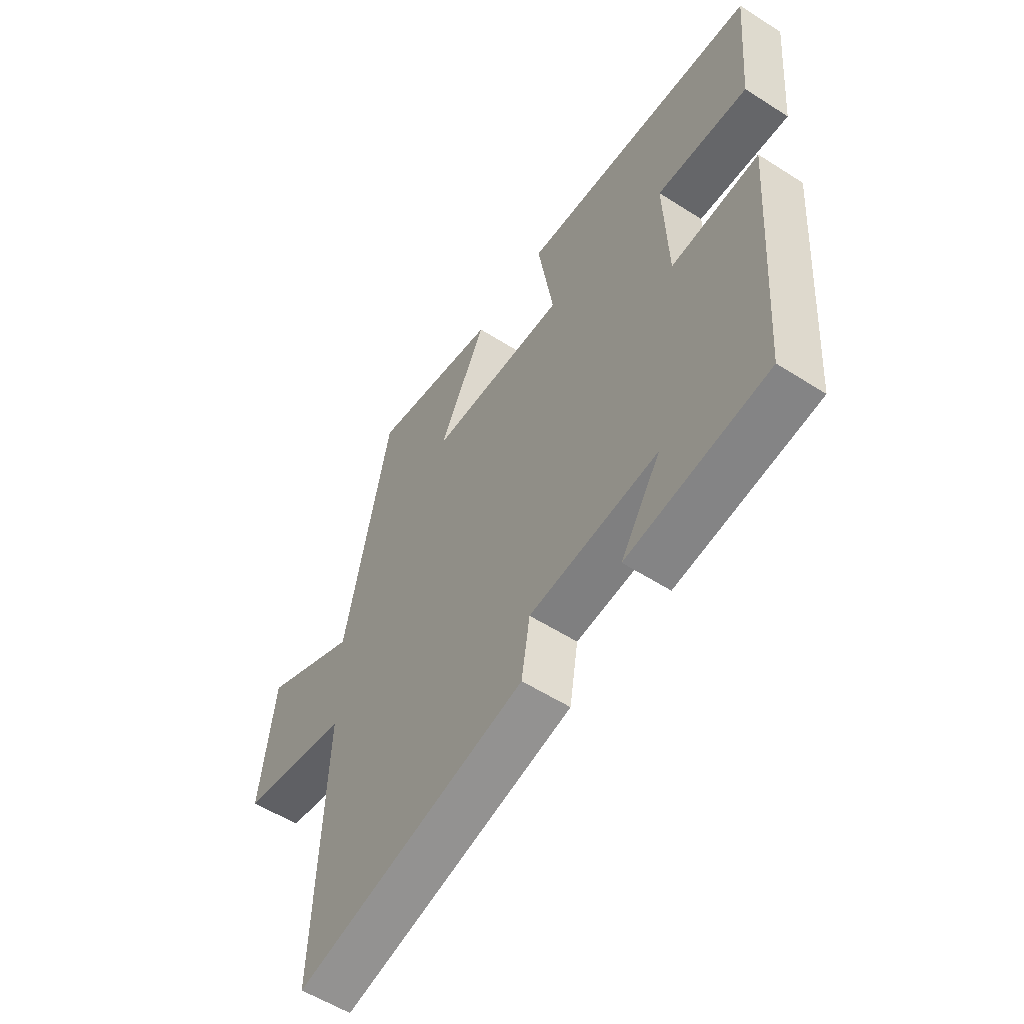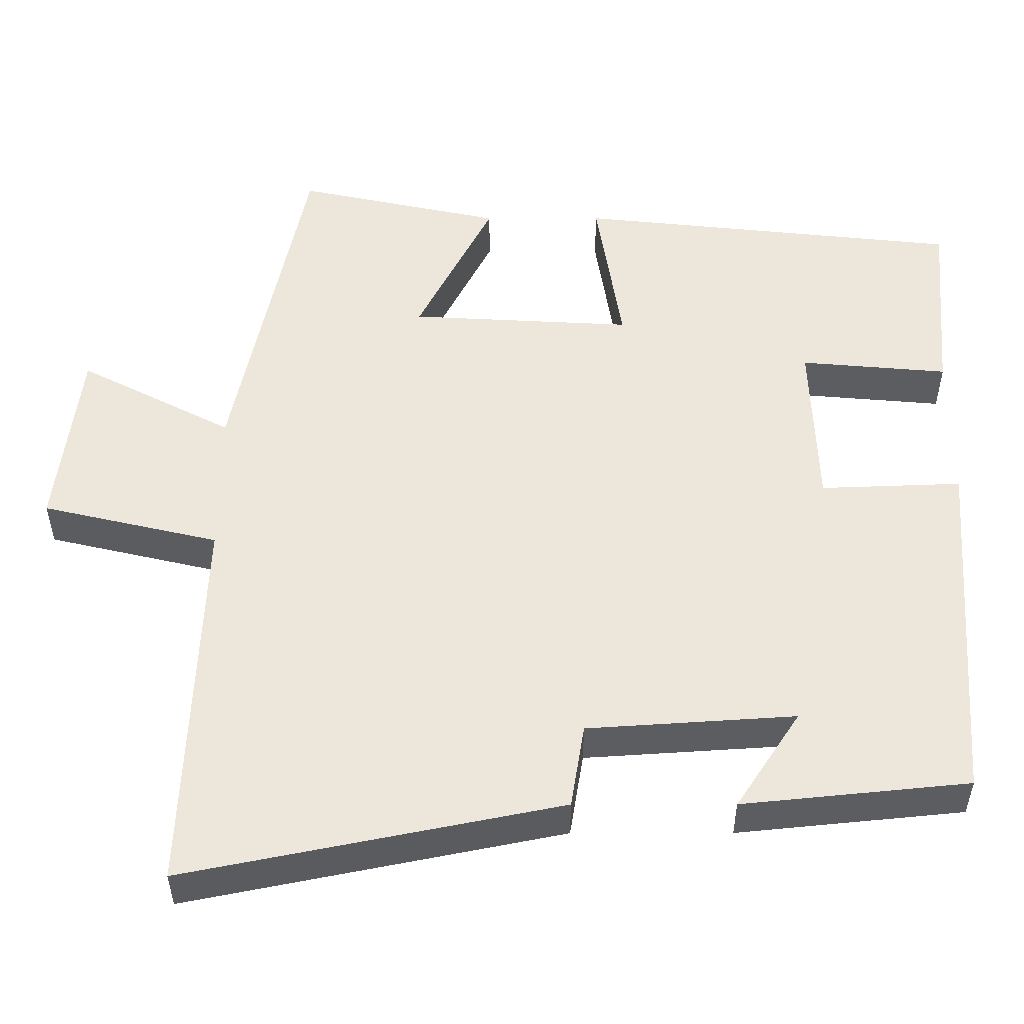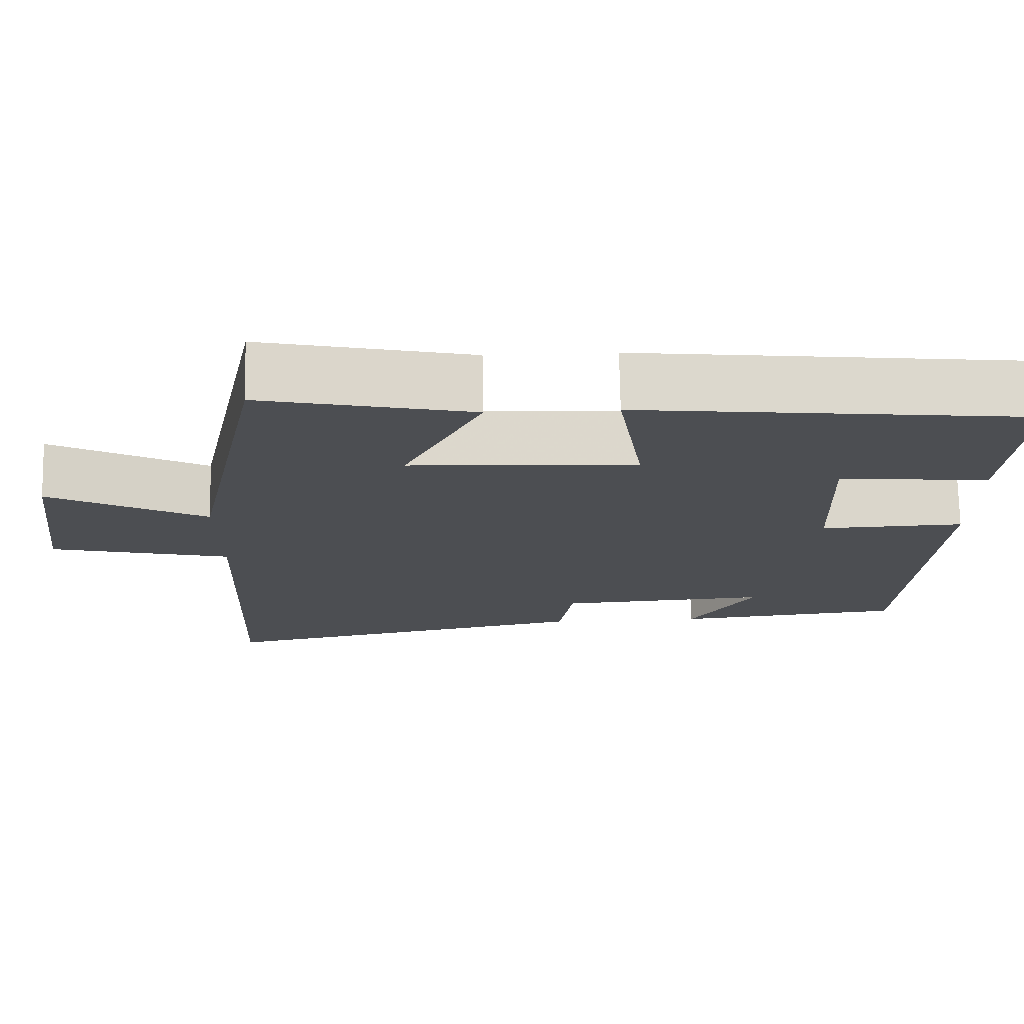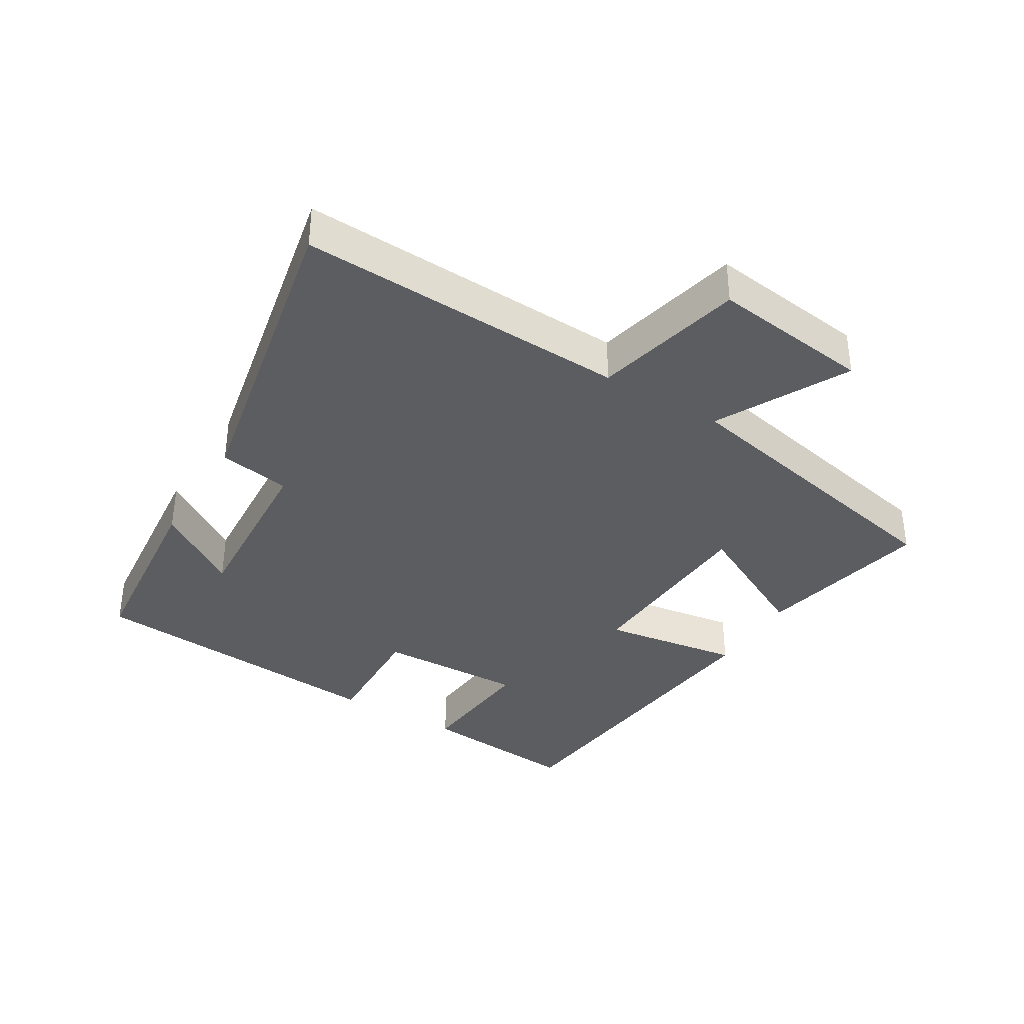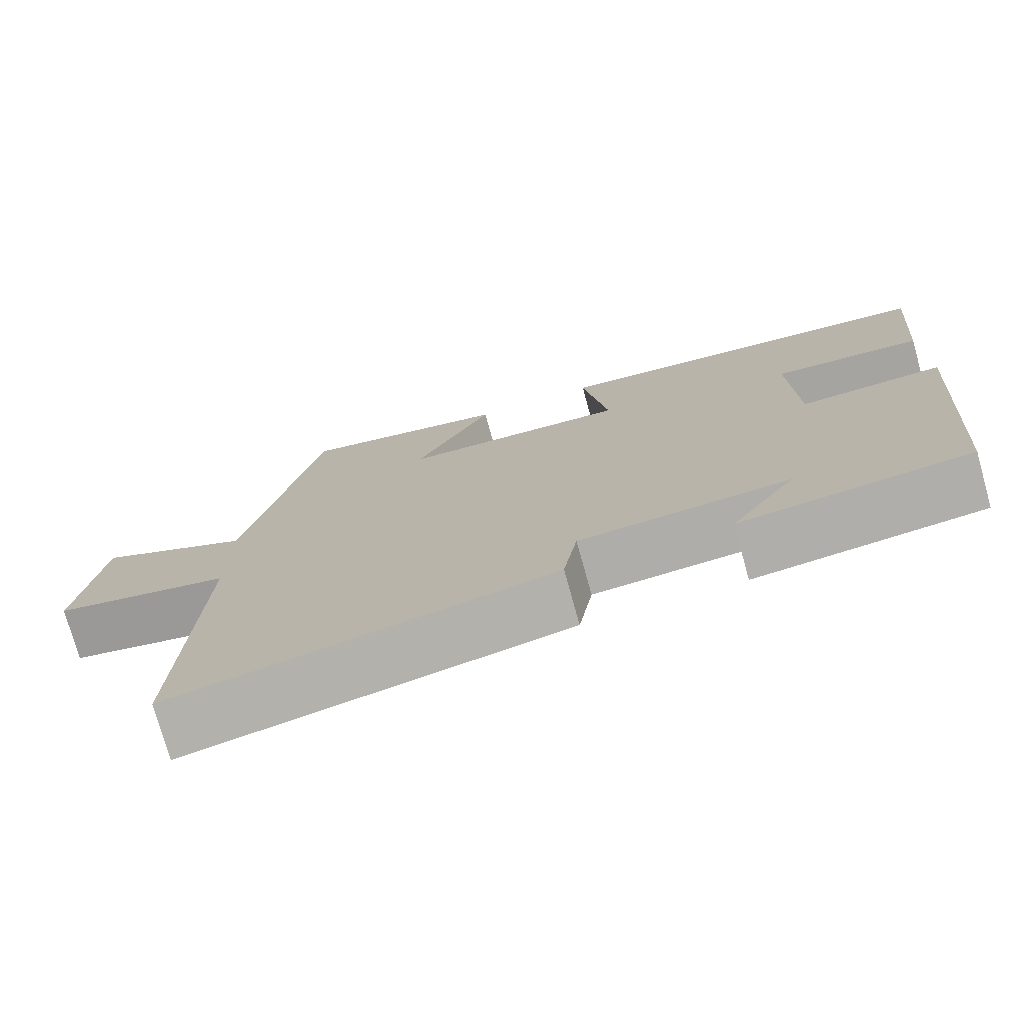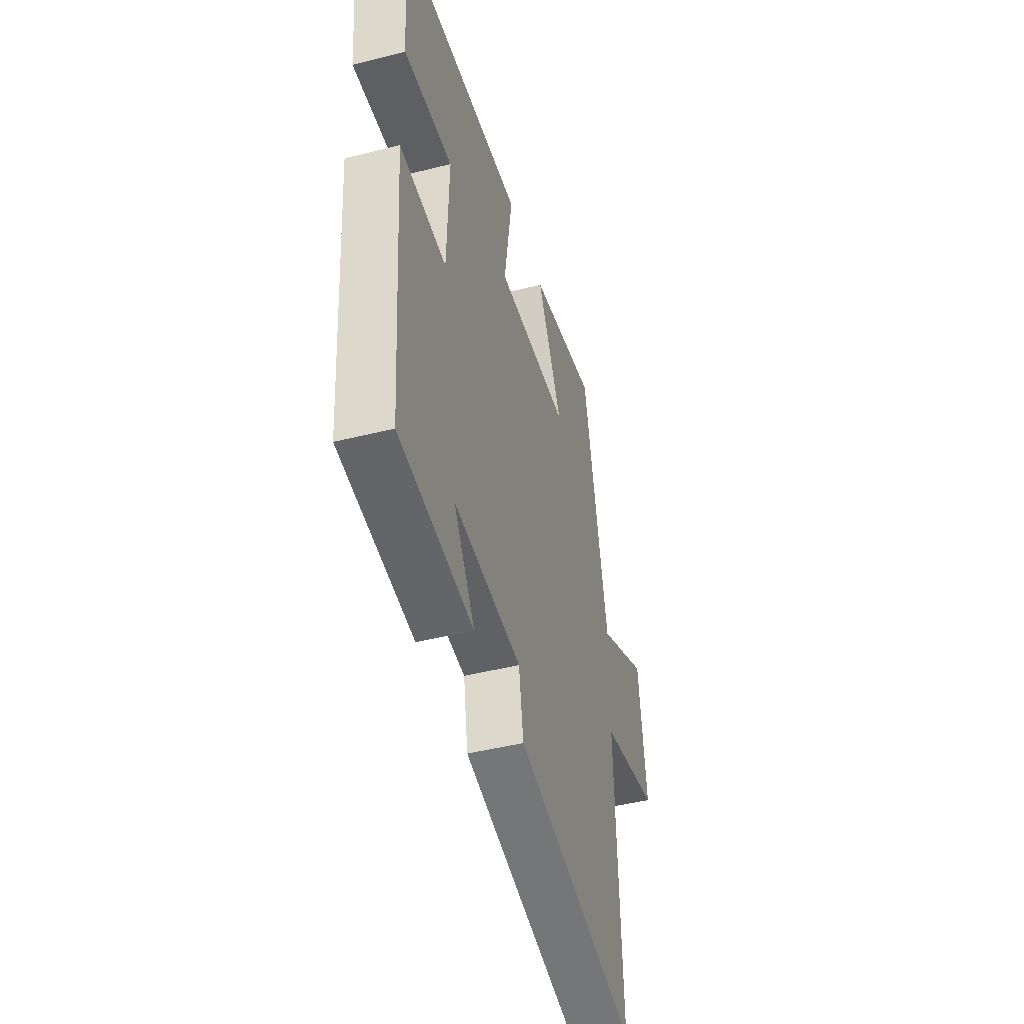
<metadata>
{"format":"obj","ext":"obj","renderer":"f3d","projection":"perspective","resolution":1024,"background":"white","views":[{"elev":-56.4,"azim":56.2,"up":"+Z"},{"elev":-37.5,"azim":0.1,"up":"+Z"},{"elev":73.4,"azim":-1.1,"up":"+Z"},{"elev":-37.1,"azim":-121.3,"up":"+Y"},{"elev":-75.7,"azim":15.6,"up":"+Z"},{"elev":-46.0,"azim":106.1,"up":"+Z"}]}
</metadata>
<code>
v 0.521 0.07 0.446
v 0.5 0.07 0.2
v 0.308 0.07 0.217
v 0.316 0.07 -0.007
v 0.5 0.07 0
v 0.466 0.07 -0.47
v 0.172 0.07 -0.5
v 0.256 0.07 -0.372
v -0.014 0.07 -0.39
v -0.032 0.07 -0.5
v -0.519 0.07 -0.599
v -0.5 0.07 -0.094
v -0.73 0.07 -0.04
v -0.7 0.07 0.204
v -0.5 0.07 0.1
v -0.406 0.07 0.558
v -0.138 0.07 0.5
v -0.237 0.07 0.305
v 0.053 0.07 0.289
v 0.02 0.07 0.5
v 0.521 0 0.446
v 0.5 0 0.2
v 0.308 0 0.217
v 0.316 0 -0.007
v 0.5 0 0
v 0.466 0 -0.47
v 0.172 0 -0.5
v 0.256 0 -0.372
v -0.014 0 -0.39
v -0.032 0 -0.5
v -0.519 0 -0.599
v -0.5 0 -0.094
v -0.73 0 -0.04
v -0.7 0 0.204
v -0.5 0 0.1
v -0.406 0 0.558
v -0.138 0 0.5
v -0.237 0 0.305
v 0.053 0 0.289
v 0.02 0 0.5
f 19 20 1 2
f 18 19 2 3
f 15 16 17 18
f 15 18 3 4
f 12 13 14 15
f 12 15 4
f 9 10 11 12
f 8 9 12 4
f 6 7 8
f 4 5 6 8
f 22 21 40 39
f 23 22 39 38
f 38 37 36 35
f 24 23 38 35
f 35 34 33 32
f 24 35 32
f 32 31 30 29
f 24 32 29 28
f 28 27 26
f 28 26 25 24
f 1 21 22 2
f 2 22 23 3
f 3 23 24 4
f 4 24 25 5
f 5 25 26 6
f 6 26 27 7
f 7 27 28 8
f 8 28 29 9
f 9 29 30 10
f 10 30 31 11
f 11 31 32 12
f 12 32 33 13
f 13 33 34 14
f 14 34 35 15
f 15 35 36 16
f 16 36 37 17
f 17 37 38 18
f 18 38 39 19
f 19 39 40 20
f 20 40 21 1

</code>
